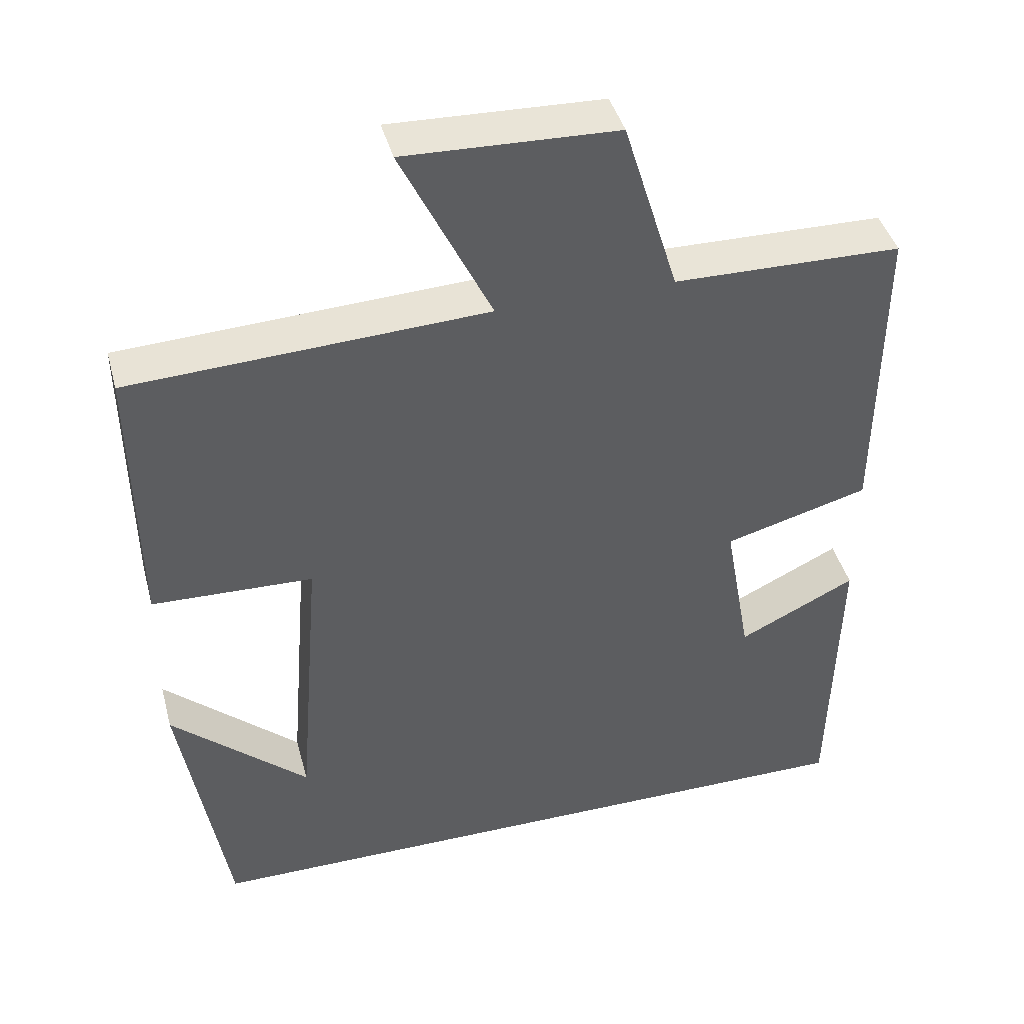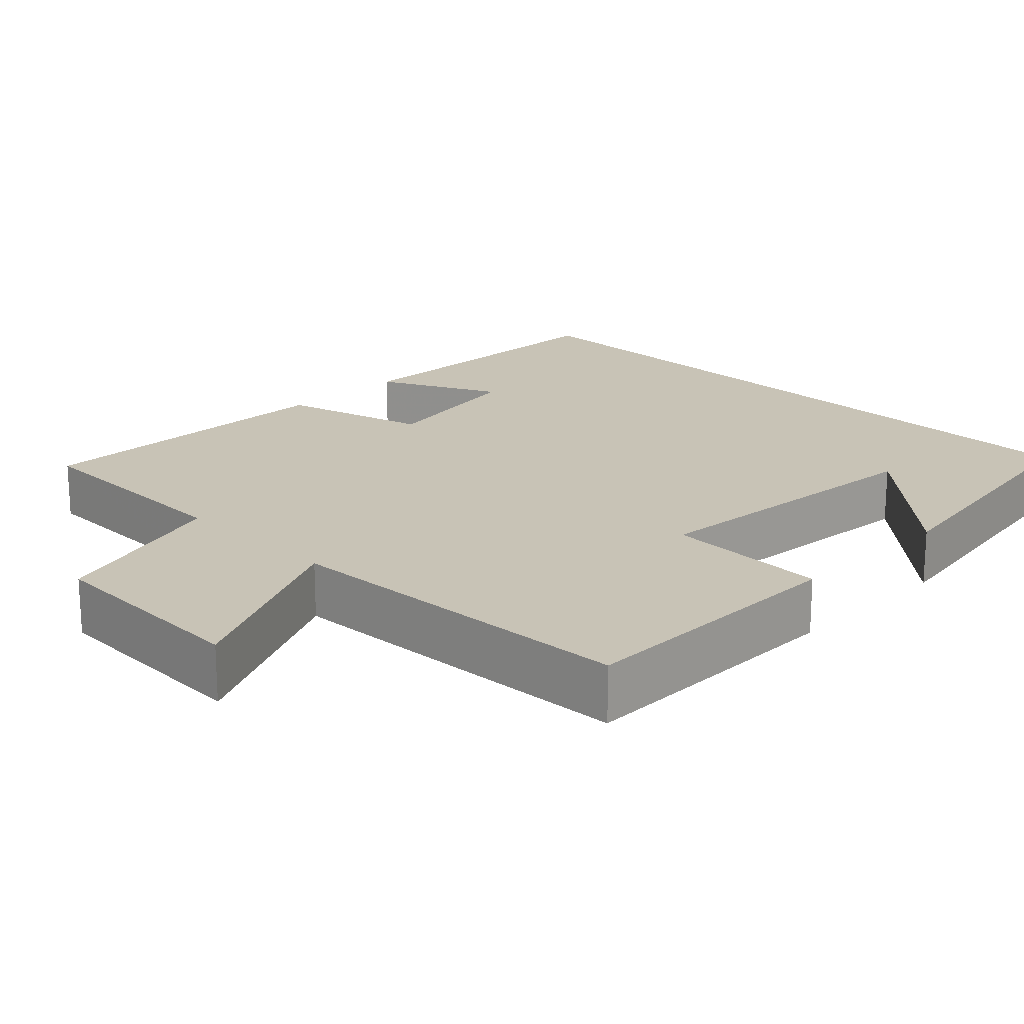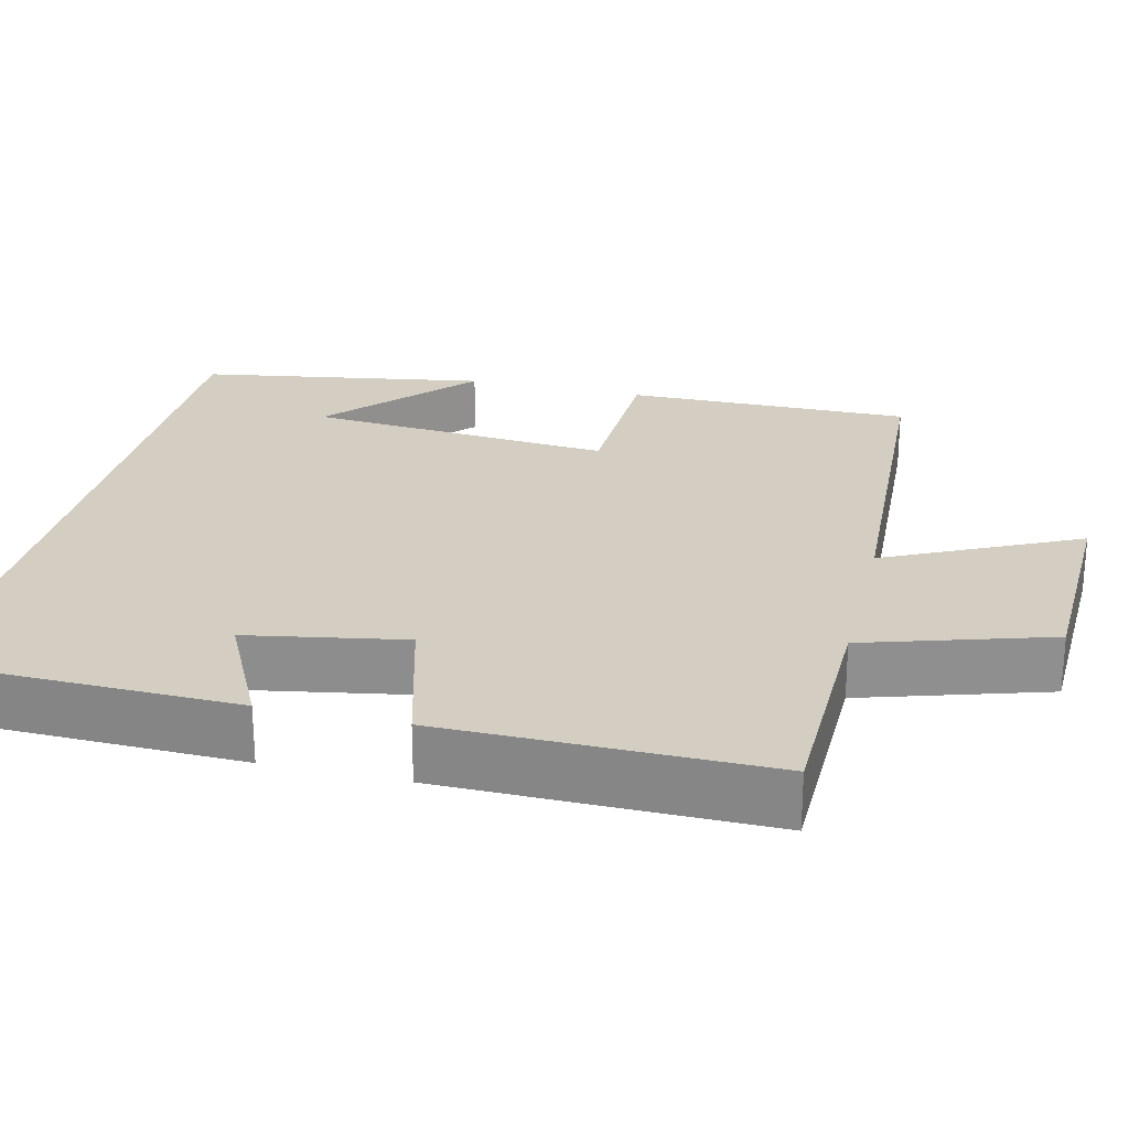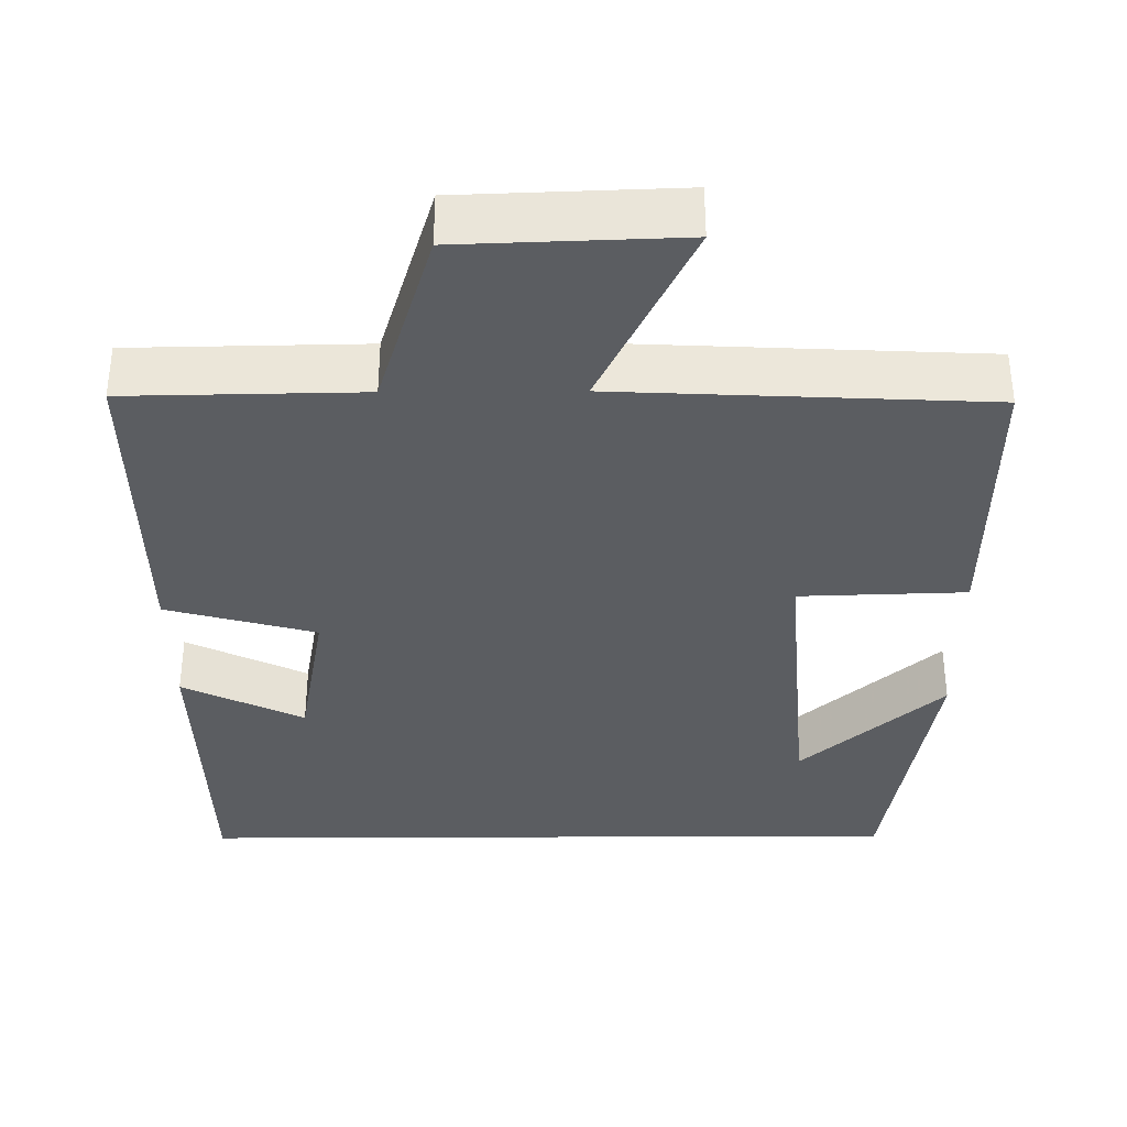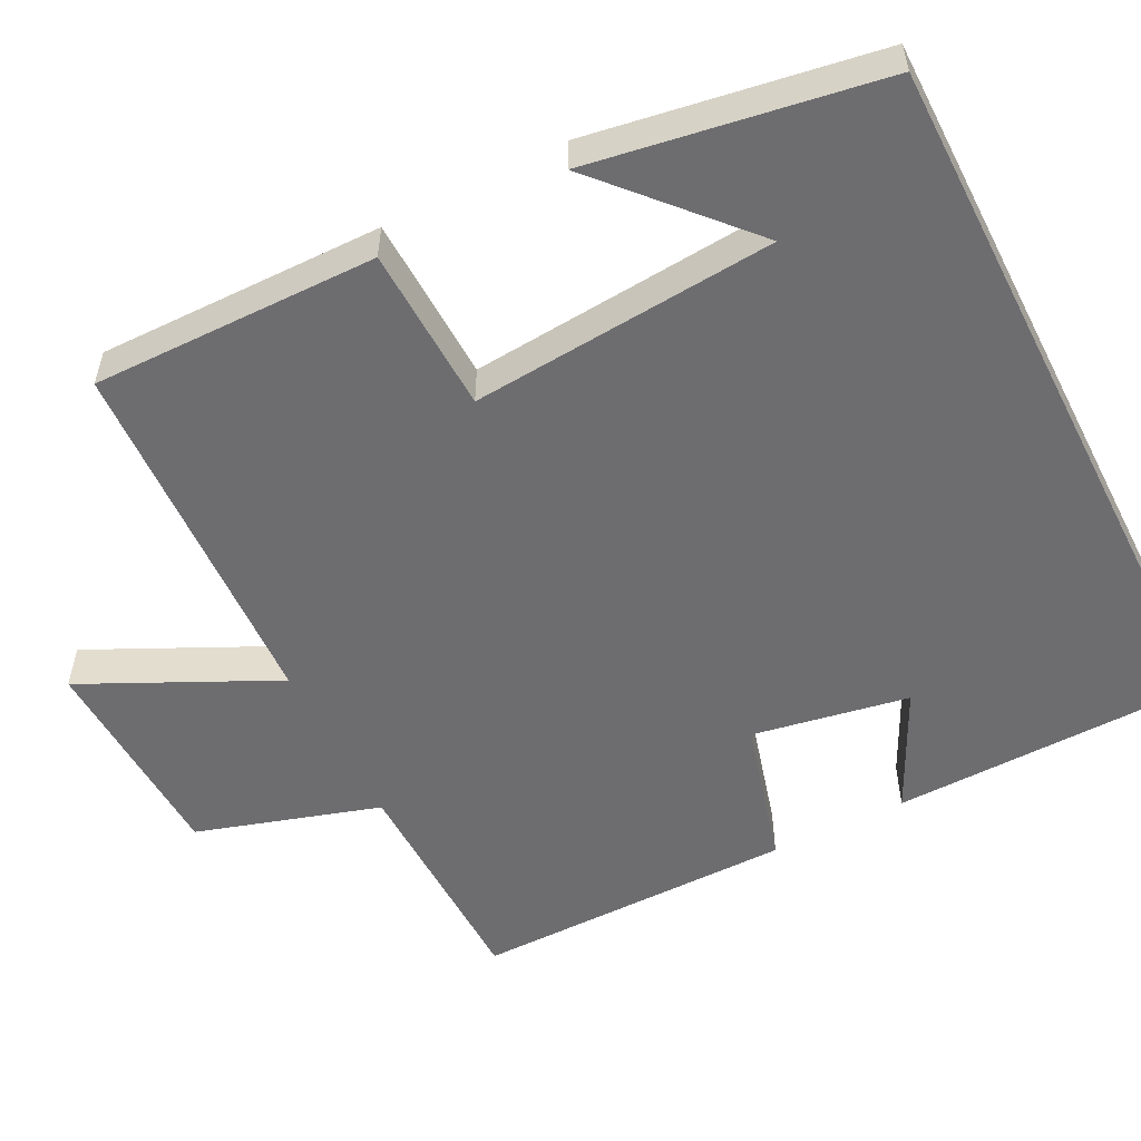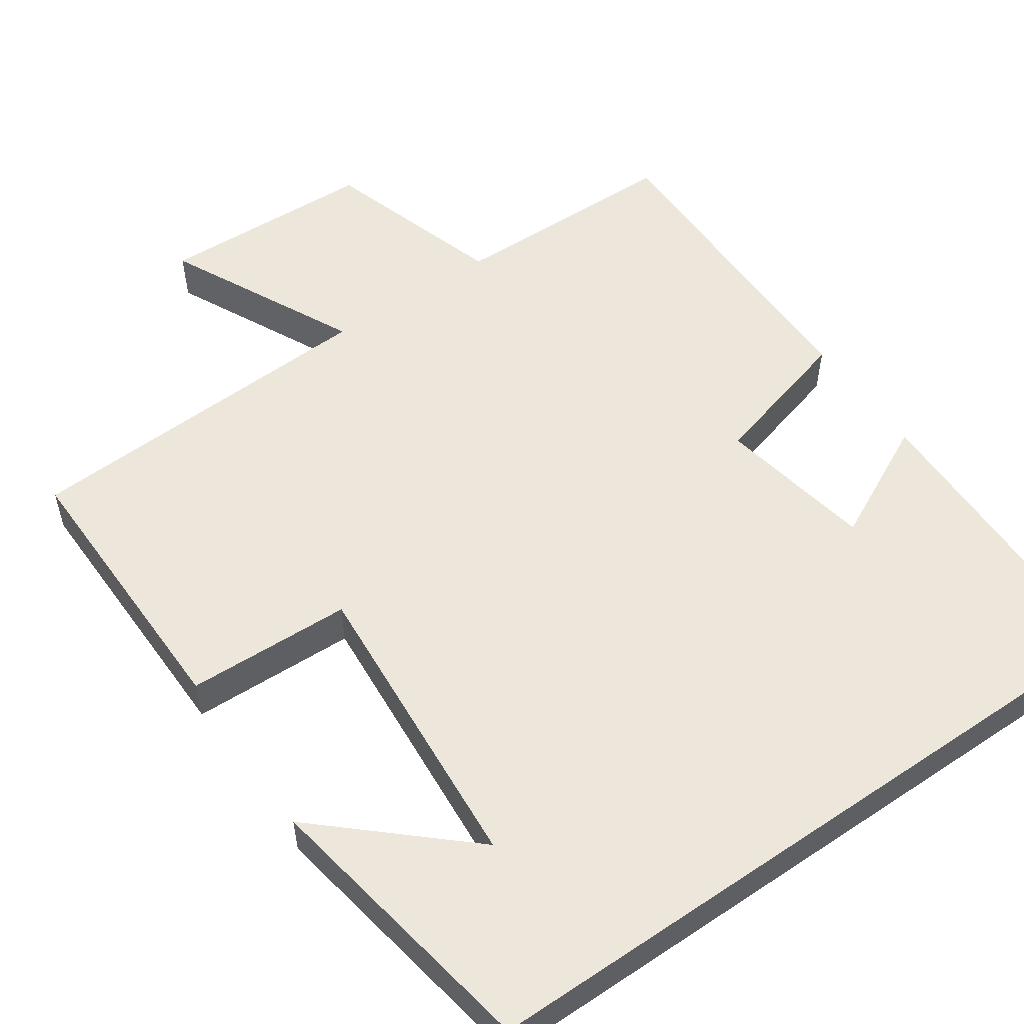
<metadata>
{"format":"obj","ext":"obj","renderer":"f3d","projection":"perspective","resolution":1024,"background":"white","views":[{"elev":42.7,"azim":165.1,"up":"+Z"},{"elev":19.5,"azim":45.0,"up":"+Y"},{"elev":24.9,"azim":-76.5,"up":"+Y"},{"elev":-35.5,"azim":0.4,"up":"+Y"},{"elev":-54.1,"azim":117.0,"up":"+Y"},{"elev":54.1,"azim":145.2,"up":"+Y"}]}
</metadata>
<code>
v 0.504 0.07 0.477
v 0.5 0.07 0.108
v 0.286 0.07 0.101
v 0.318 0.07 -0.293
v 0.5 0.07 -0.128
v 0.439 0.07 -0.5
v -0.491 0.07 -0.5
v -0.5 0.07 -0.1
v -0.344 0.07 -0.177
v -0.308 0.07 0.025
v -0.5 0.07 0.078
v -0.503 0.07 0.495
v -0.202 0.07 0.5
v -0.129 0.07 0.737
v 0.151 0.07 0.747
v 0.032 0.07 0.5
v 0.504 0 0.477
v 0.5 0 0.108
v 0.286 0 0.101
v 0.318 0 -0.293
v 0.5 0 -0.128
v 0.439 0 -0.5
v -0.491 0 -0.5
v -0.5 0 -0.1
v -0.344 0 -0.177
v -0.308 0 0.025
v -0.5 0 0.078
v -0.503 0 0.495
v -0.202 0 0.5
v -0.129 0 0.737
v 0.151 0 0.747
v 0.032 0 0.5
f 13 14 15 16
f 13 16 1
f 12 13 1
f 11 12 1
f 10 11 1
f 9 10 1
f 7 8 9
f 4 5 6
f 4 6 7 9
f 1 2 3
f 9 1 3
f 3 4 9
f 32 31 30 29
f 17 32 29
f 17 29 28
f 17 28 27
f 17 27 26
f 17 26 25
f 25 24 23
f 22 21 20
f 25 23 22 20
f 19 18 17
f 19 17 25
f 25 20 19
f 1 17 18 2
f 2 18 19 3
f 3 19 20 4
f 4 20 21 5
f 5 21 22 6
f 6 22 23 7
f 7 23 24 8
f 8 24 25 9
f 9 25 26 10
f 10 26 27 11
f 11 27 28 12
f 12 28 29 13
f 13 29 30 14
f 14 30 31 15
f 15 31 32 16
f 16 32 17 1

</code>
